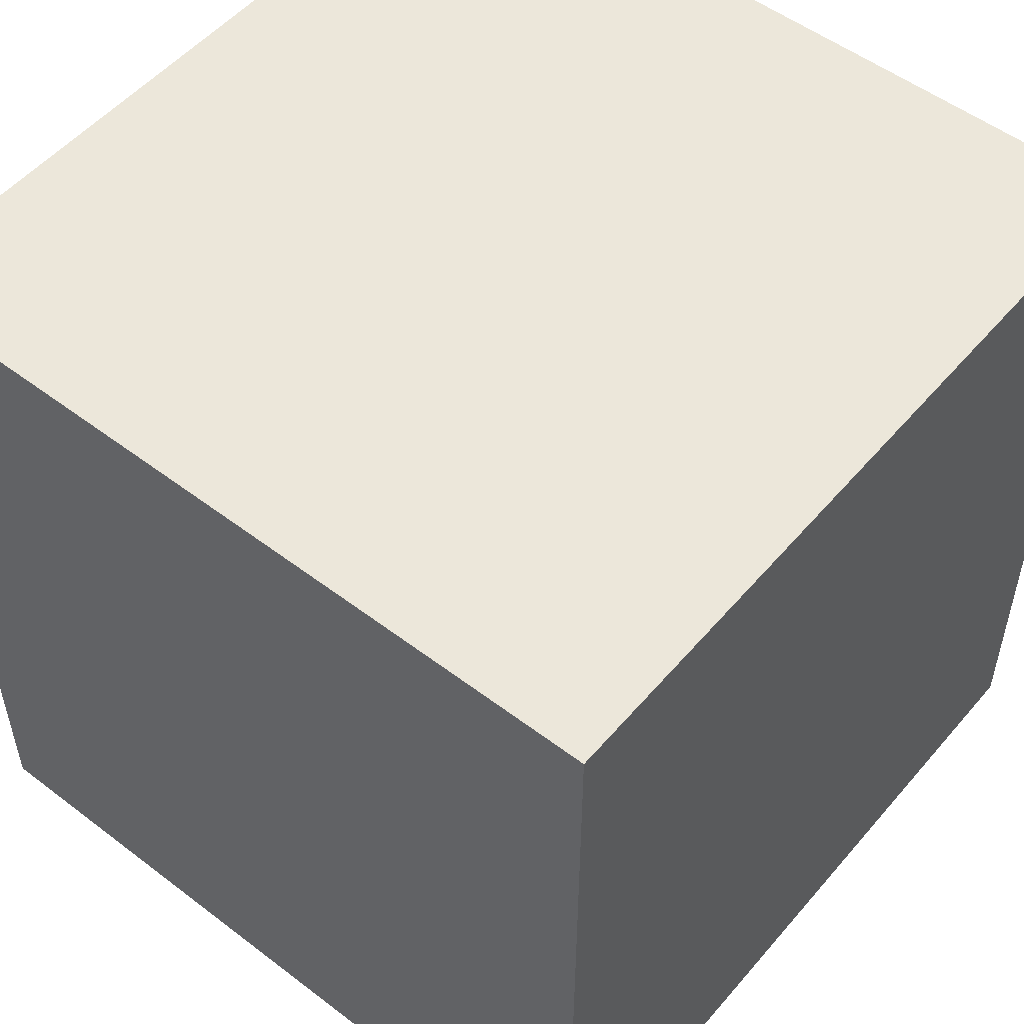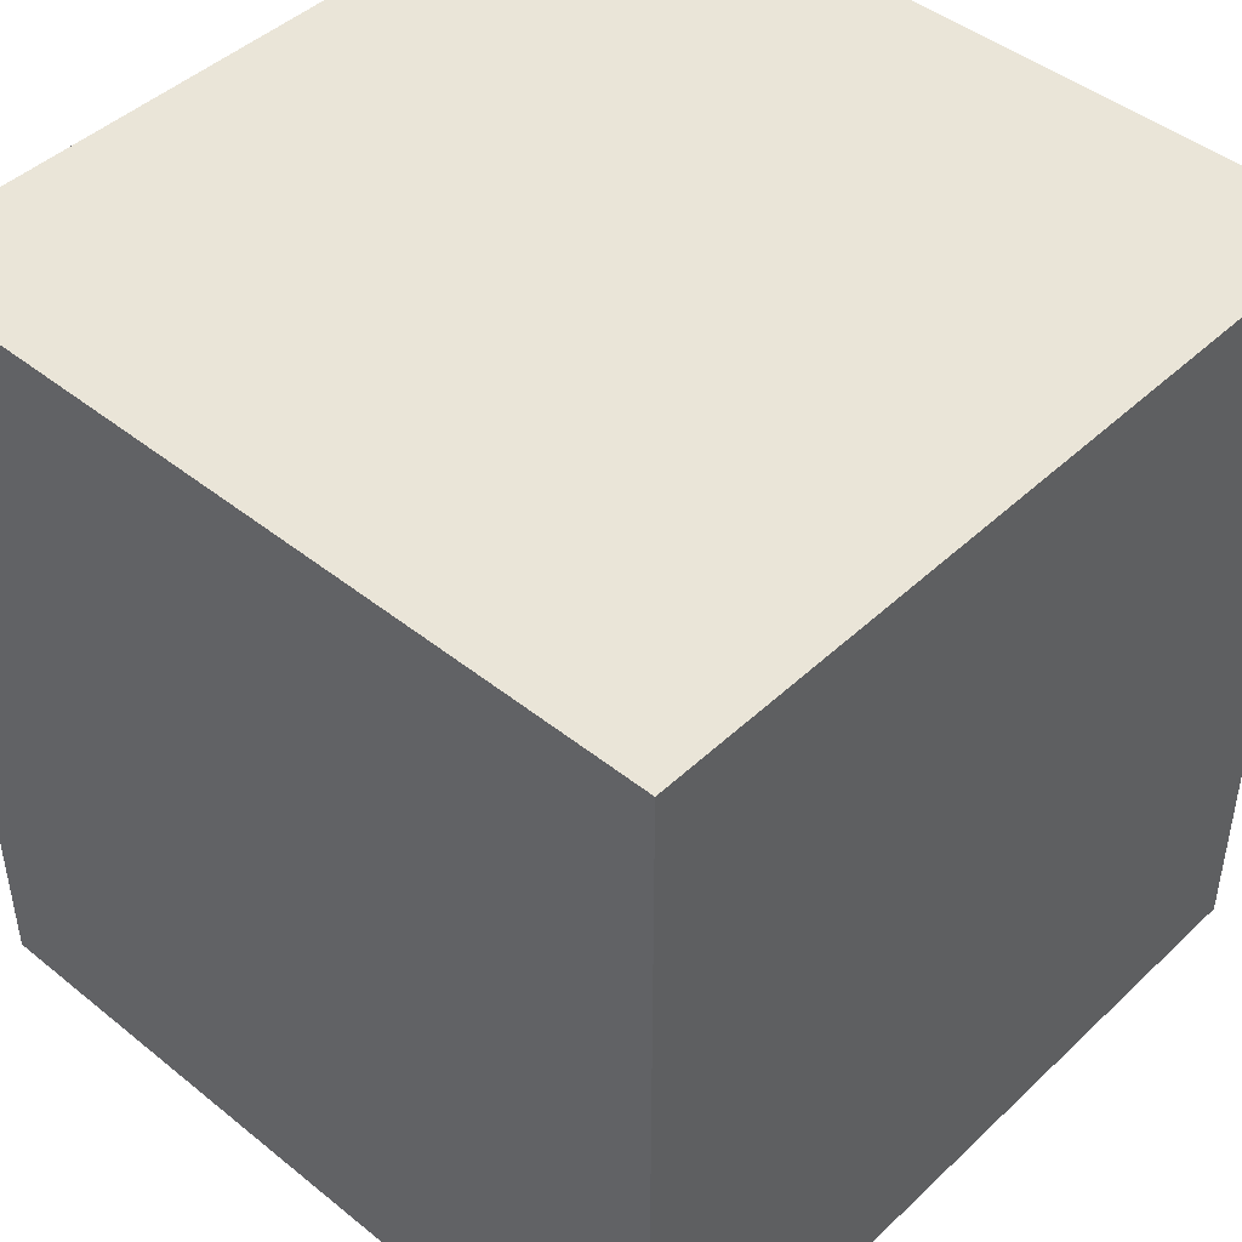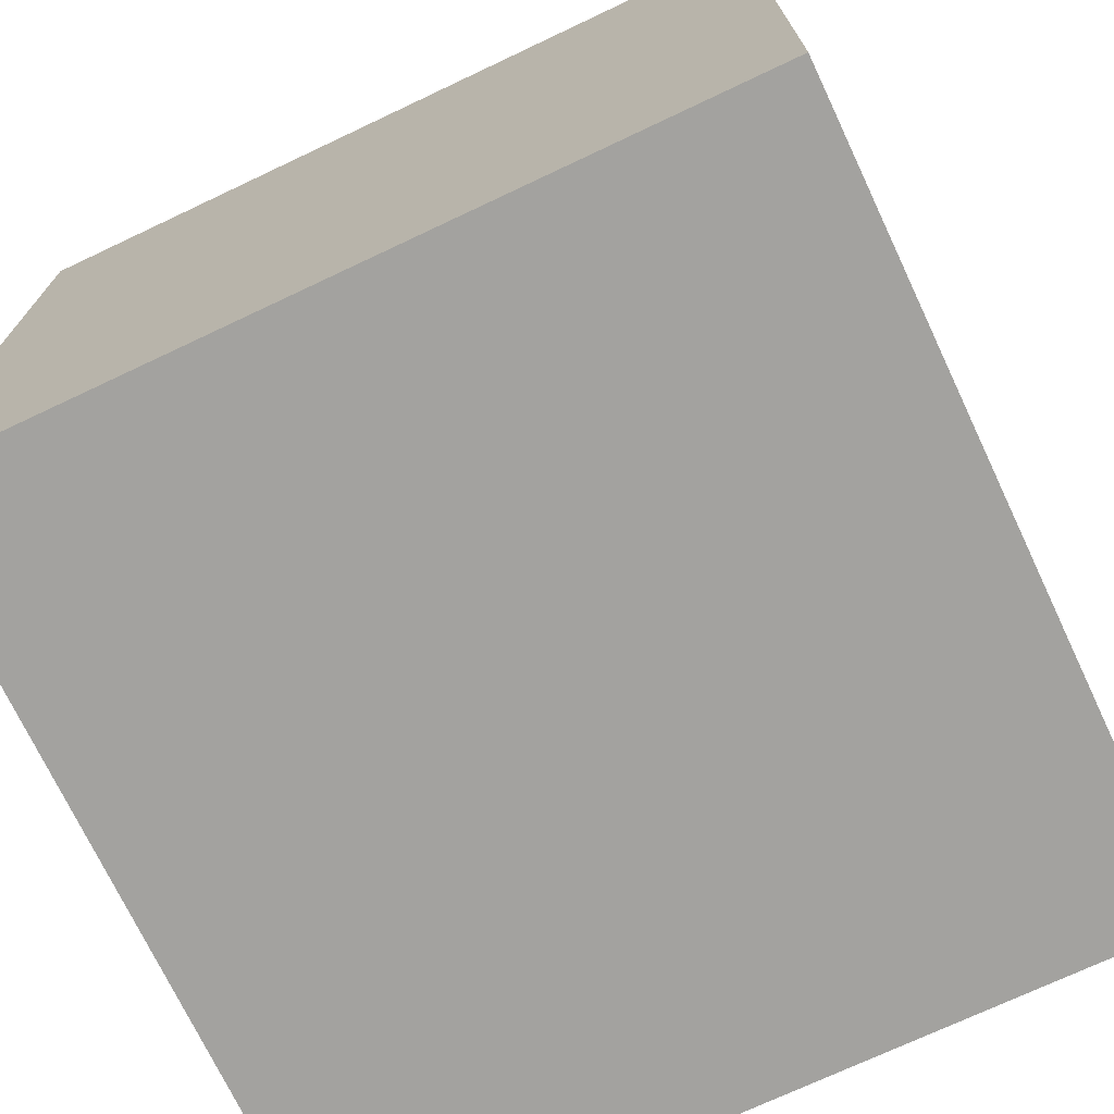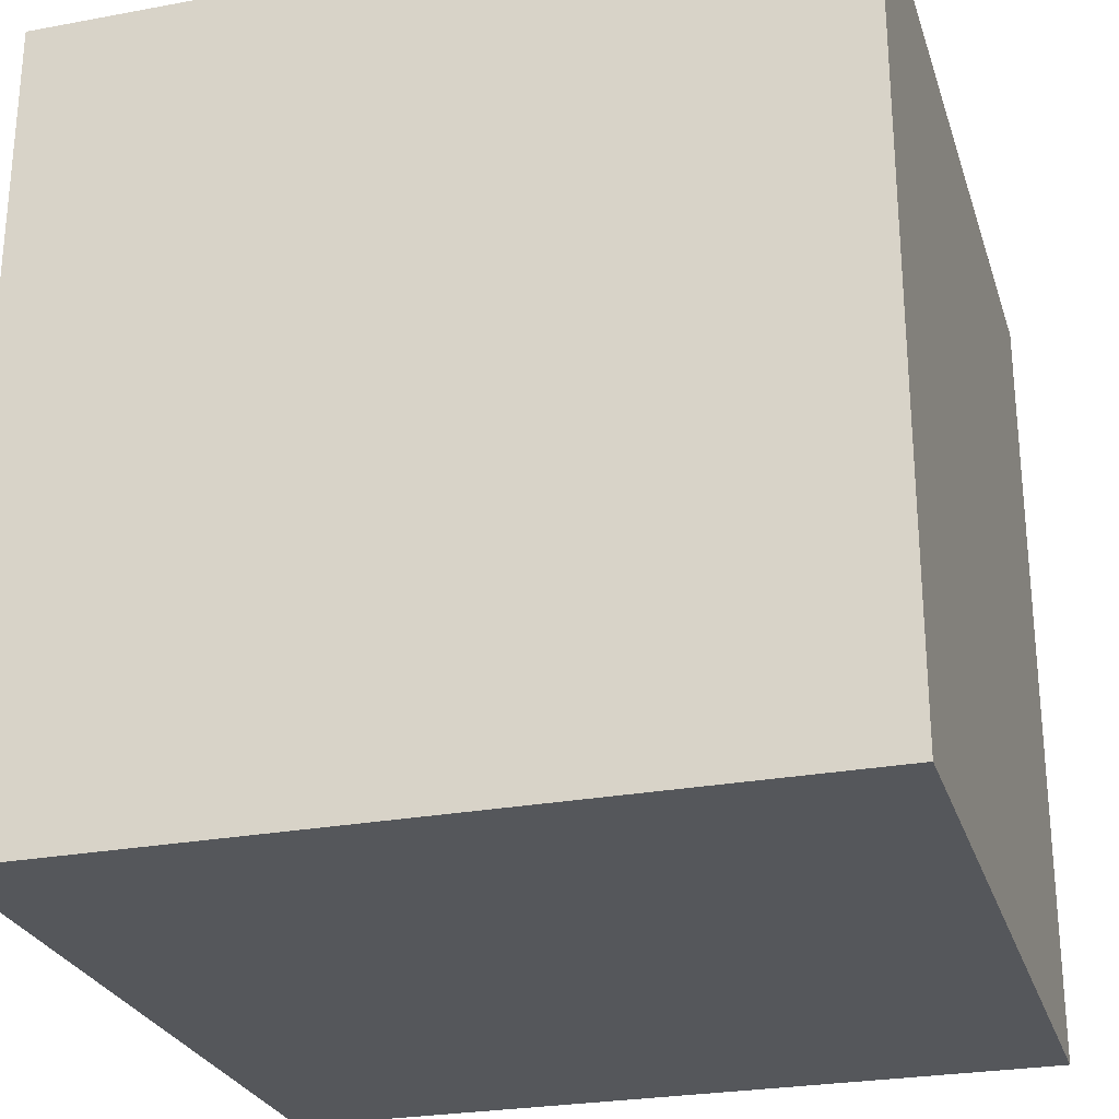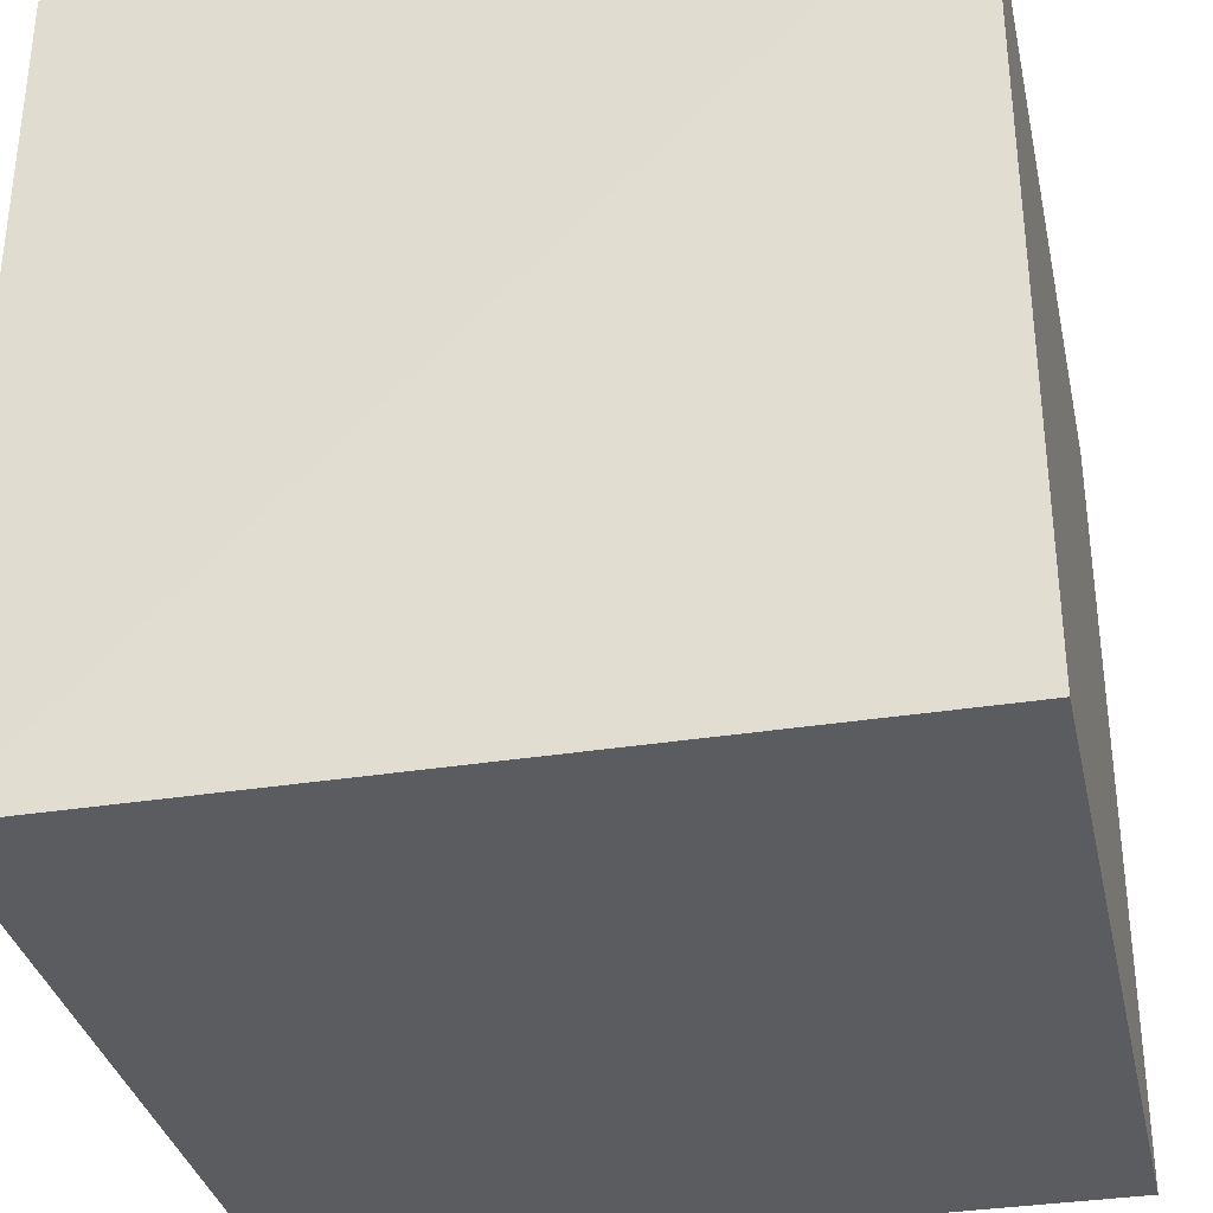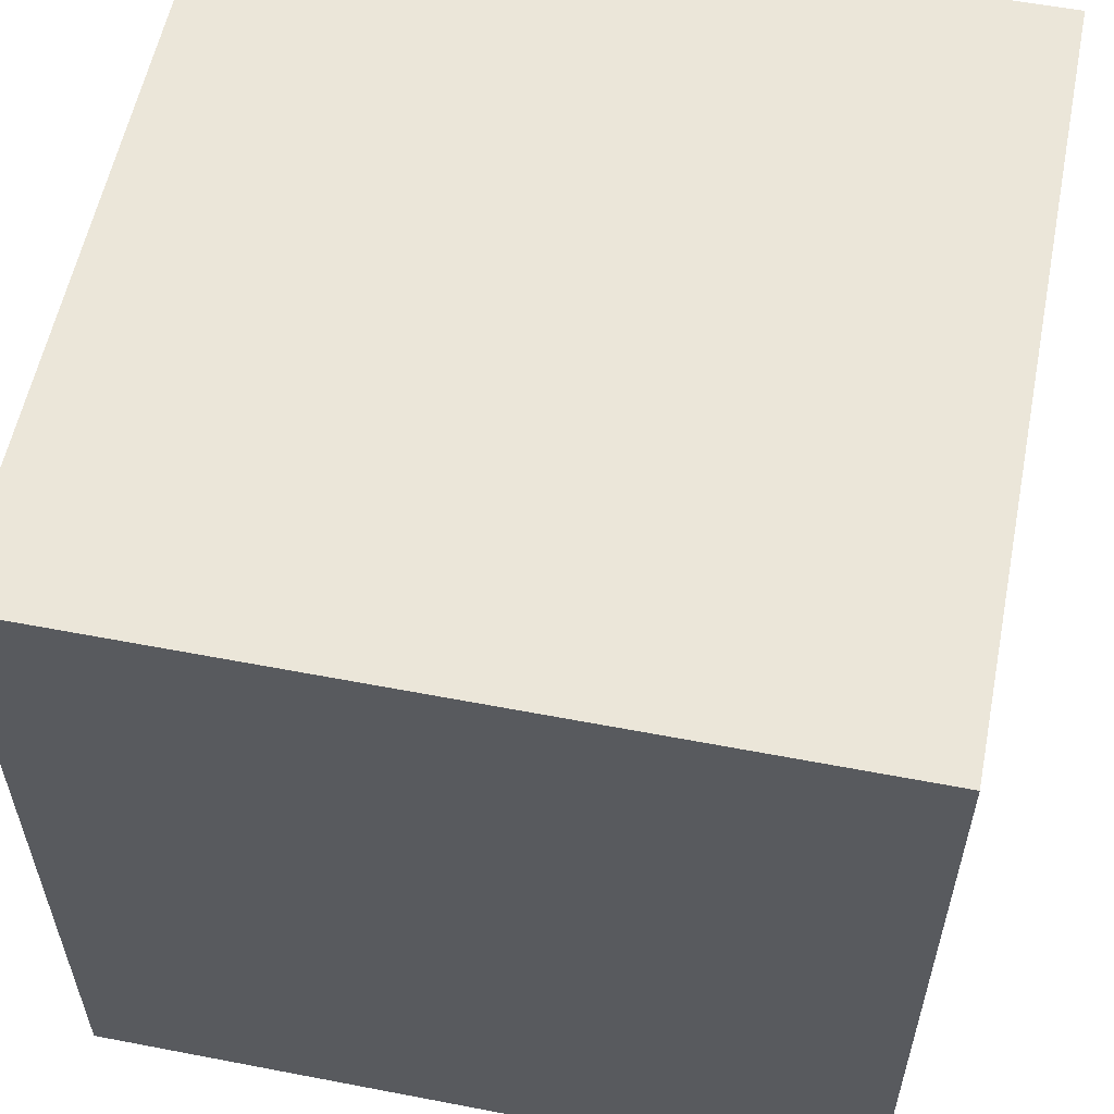
<metadata>
{"format":"obj","ext":"obj","renderer":"f3d","projection":"perspective","resolution":1024,"background":"white","views":[{"elev":52.6,"azim":-140.7,"up":"+Z"},{"elev":45.3,"azim":42.8,"up":"+Z"},{"elev":-72.4,"azim":-154.7,"up":"+Z"},{"elev":-26.5,"azim":106.2,"up":"+Z"},{"elev":-34.0,"azim":-167.8,"up":"+Y"},{"elev":57.3,"azim":-168.7,"up":"+Z"}]}
</metadata>
<code>
o Cube_Cube.002
v -0.9995 -0.9997 0.988
v -0.9995 1 0.9868
v -0.9995 -0.9997 -1.072
v -0.9995 1 -1.074
v 1.001 -0.9997 0.9868
v 1.001 1 0.988
v 1.001 -0.9997 -1.074
v 1.001 1 -1.072
f 2 3 1
f 4 7 3
f 8 5 7
f 6 1 5
f 3 5 1
f 8 2 6
f 2 4 3
f 4 8 7
f 8 6 5
f 6 2 1
f 3 7 5
f 8 4 2

</code>
